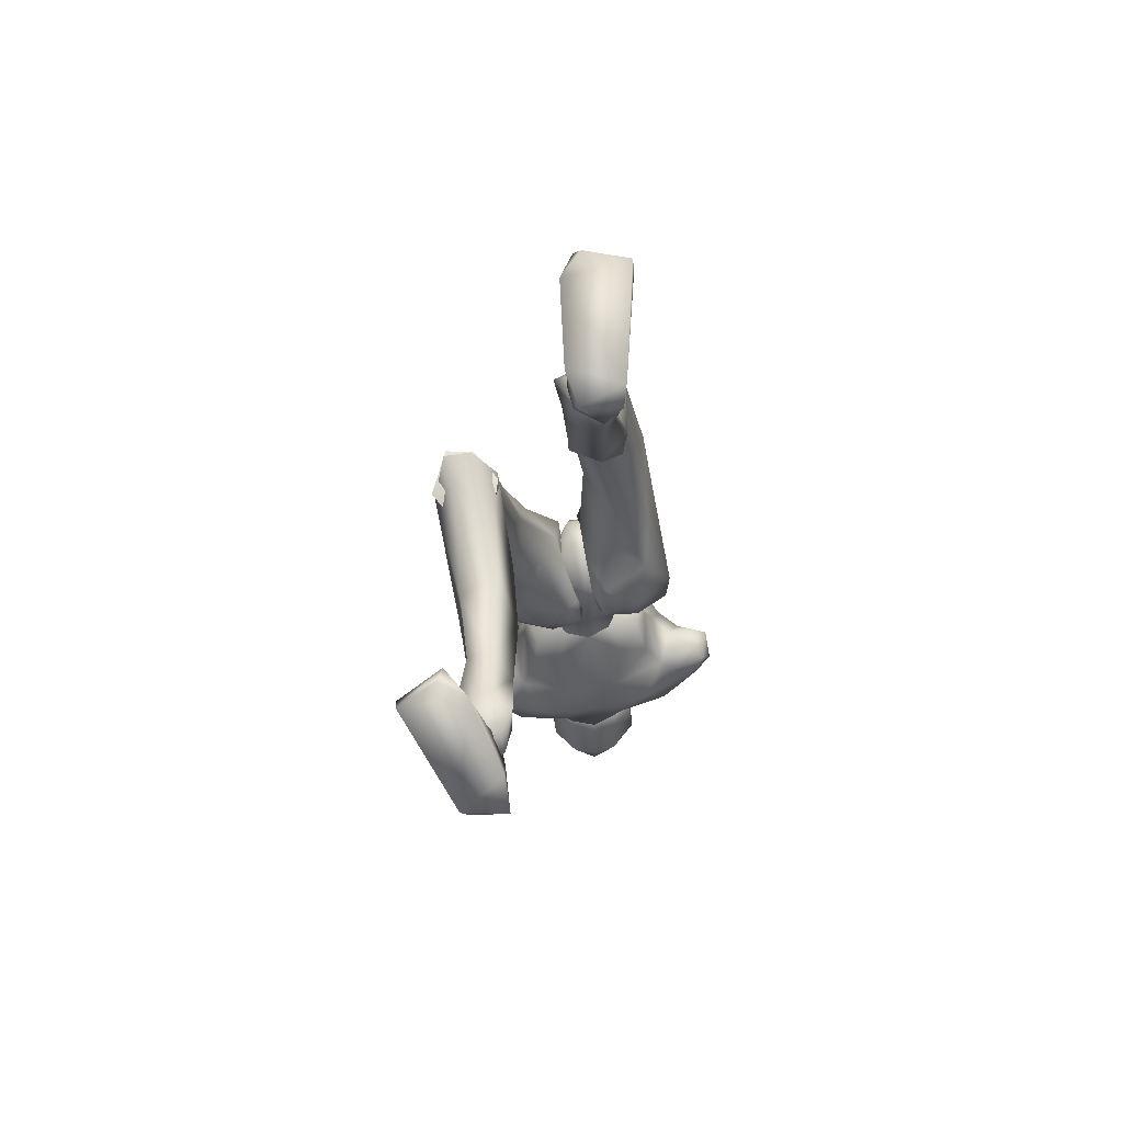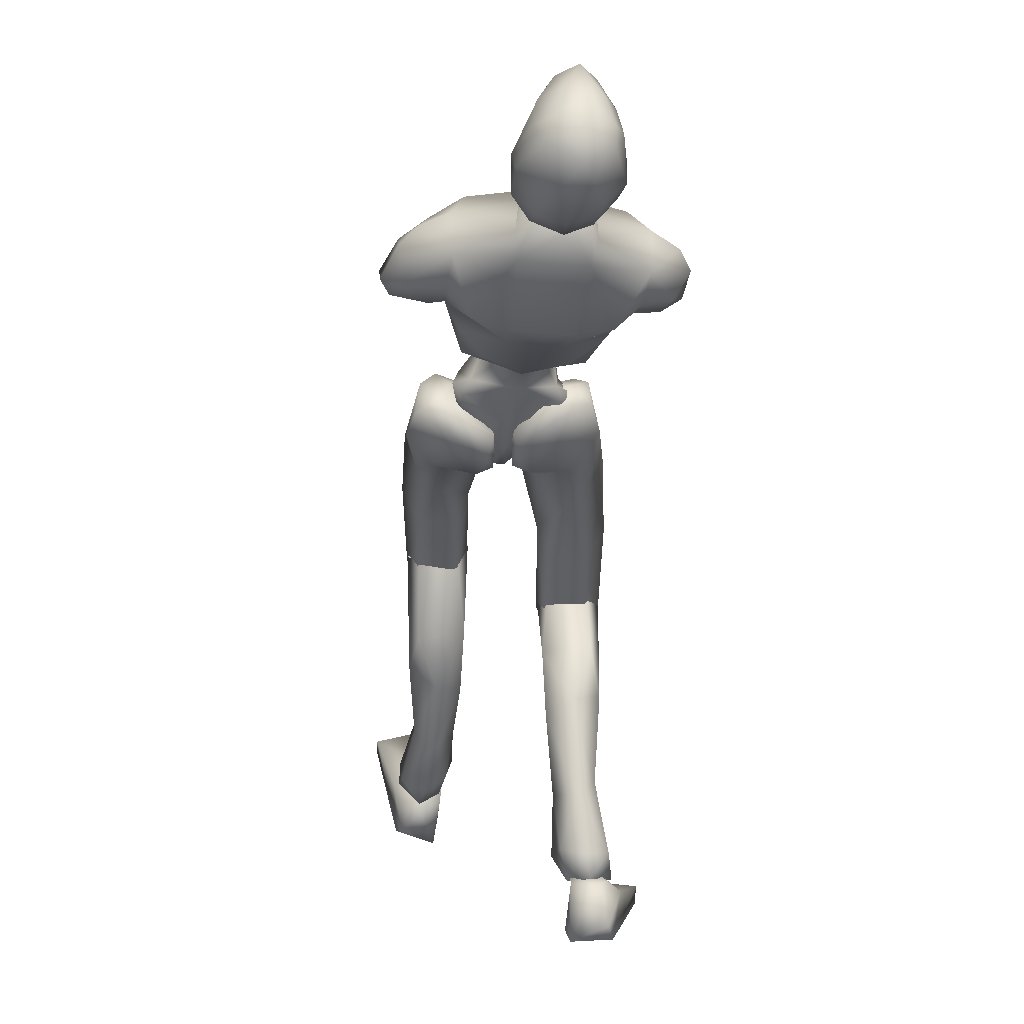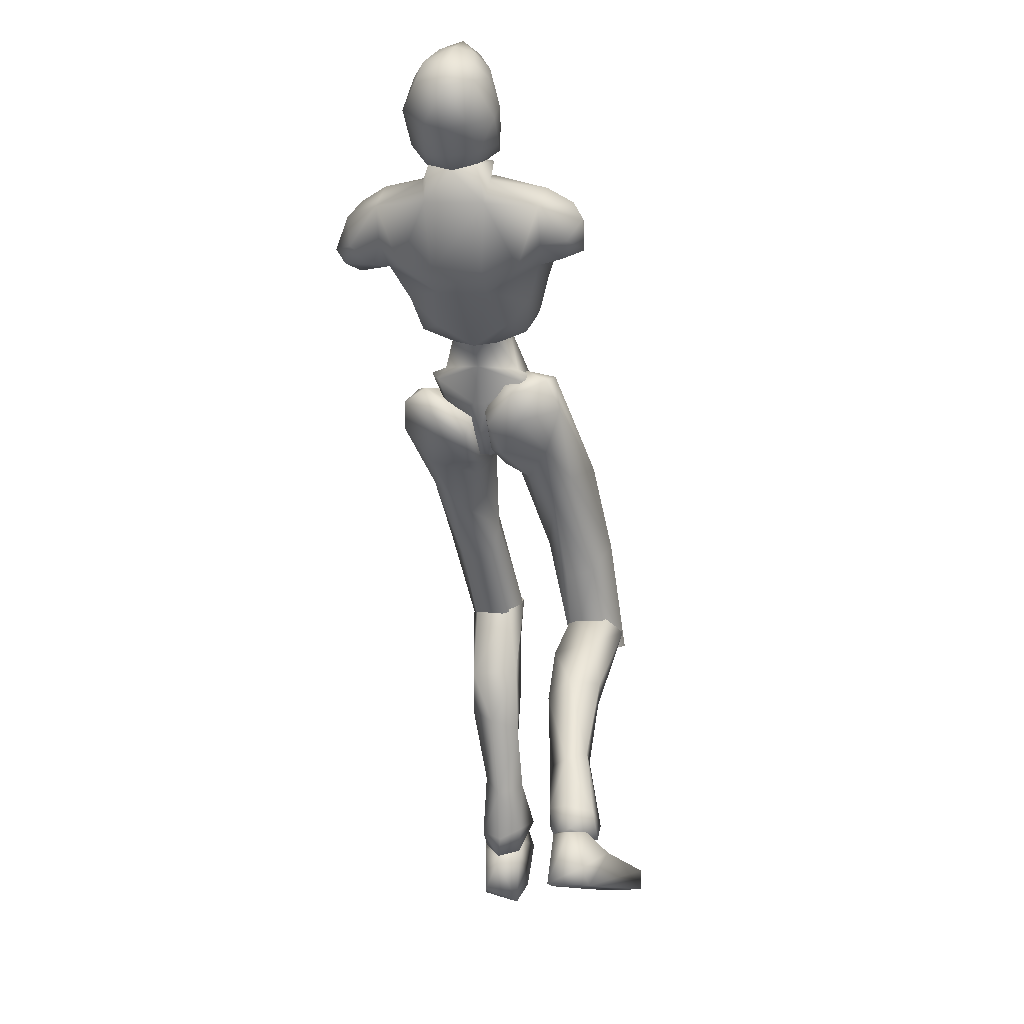
<metadata>
{"format":"obj","ext":"obj","renderer":"f3d","projection":"perspective","resolution":1024,"background":"white","views":[{"elev":-72.3,"azim":14.1,"up":"+Y"},{"elev":-78.0,"azim":178.7,"up":"+Z"},{"elev":-9.6,"azim":-161.7,"up":"+Y"}]}
</metadata>
<code>
o Melee_Husk
v 2.34 45.1 -22.1
v 3.253 45.19 -18.85
v 3.643 44.77 -21.98
v 0.644 46.6 -24.69
v 1.076 48.67 -23.03
v 0.5414 46.71 -18.19
v -0.0317 45.18 -15.54
v -1.43 46.56 -17.96
v -3.953 44.62 -18
v -3.36 48.32 -22.5
v -3.813 44.62 -21.38
v -3.013 46.31 -24.26
v -4.985 44.09 -20.96
v -1.655 44.32 -15.56
v -0.131 43.77 -13.79
v 0.6855 43.83 -13.89
v 1.657 44.58 -15.95
v -0.3901 50.04 -21.06
v -1.709 49.94 -20.9
v 1.076 48.67 -23.03
v 0.644 46.6 -24.69
v 2.973 47.55 -25.89
v -1.995 52.93 -21.67
v -3.036 51.15 -21.41
v -1.291 51.52 -22.01
v -1.709 49.94 -20.9
v -0.3901 50.04 -21.06
v 0.5812 51.43 -21.84
v 3.488 49.56 -23.87
v 3.793 49.84 -25.44
v 3.13 49.52 -28.49
v 4.052 51.65 -30.85
v 4.239 52.42 -26.76
v 5.21 53.49 -28.96
v 4.911 55.89 -27.9
v 6.154 55.28 -29.17
v 5.301 57.09 -30.48
v 7.232 55.66 -30.15
v 5.809 56.77 -32.64
v 7.038 55.53 -32.7
v 3.757 52.86 -25.03
v 8.326 53.17 -31.94
v 8.483 53.49 -29.7
v 7.233 53.09 -28.89
v 6.963 51.83 -29.87
v 3.449 55.27 -35.45
v 6.689 52.98 -33
v 7.73 52.07 -31.42
v 1.938 53.91 -22.94
v 3.554 56.34 -25.48
v 2.912 58.48 -29.25
v 3.697 57.73 -32.81
v -0.5274 56.89 -35.49
v -1.16 58.53 -32.09
v -0.7721 59.16 -33.69
v -3.092 59.57 -31.94
v -3.003 58.58 -31.85
v -4.821 58.24 -31.65
v -4.004 58.61 -27.12
v -8.07 57.62 -27.95
v -5.708 57.09 -24.68
v -2.952 55.89 -22.75
v -9.533 56.69 -31.26
v -0.9546 58.85 -27.48
v -1.55 57.55 -37.02
v -5.962 56.47 -34.85
v -9.524 54.25 -33.92
v -5.66 58.77 -33.11
v -5.435 57.25 -36.56
v 1.48 57.66 -25.52
v 1.299 55.83 -23.07
v -0.5363 56.08 -23.03
v -2.271 57.97 -26.05
v -1.717 55.1 -23.24
v -0.7529 53.03 -21.82
v 1.716 52.21 -21.99
v -12.29 54.03 -30.73
v -11.68 54.39 -28.3
v -11.51 55.46 -30.72
v -10.43 55.85 -28.64
v -10.28 54.21 -27.72
v -9.252 54.79 -26.26
v -7.487 55.47 -24.18
v -4.685 55.36 -22.36
v -4.974 53.37 -22.13
v -7.043 52.01 -23.76
v -11.13 52.17 -31.36
v -11.9 51.97 -29.09
v -10.59 52.33 -27.81
v -9.296 52.68 -27.78
v -7.828 51.48 -25.35
v -6.009 48.81 -22.75
v -4.279 51.74 -21.28
v -3.36 48.32 -22.5
v -10.38 51.15 -30.05
v -8.219 50.96 -29.53
v -6.707 49.01 -24.2
v -5.673 46.87 -24.88
v -3.013 46.31 -24.26
v -6.725 48.74 -27.33
v -3.609 62.65 -30.69
v -3.46 64.36 -32
v -4.744 62.1 -31.24
v -2.657 62.76 -30.8
v -1.781 62.41 -31.34
v -2.454 61.27 -30.17
v -3.435 61.23 -30.05
v -4.995 60.45 -31.13
v -5.903 61.35 -33.13
v -6.262 59.41 -33.46
v -6.856 60.8 -35.04
v -6.996 59.04 -35.9
v -7.459 61.67 -37.04
v -7.48 60.21 -38.42
v -7.168 63.33 -38.82
v -6.636 62.35 -41.04
v -6.584 63.91 -40.29
v -4.809 63.91 -41.76
v -4.738 65.77 -39.87
v -2.587 64.4 -40.94
v -4.684 61.63 -42.32
v -6.02 59.14 -40.18
v -5.919 58.05 -37.42
v -5.51 57.45 -36.56
v -3.605 56.82 -37.26
v -3.765 57.55 -38.41
v -4.281 58.88 -40.73
v -3.228 66.07 -39.08
v -4.334 67.51 -36.79
v -2.776 66.73 -36.17
v -3.892 66.49 -34.3
v -1.717 64.58 -34.2
v -5.679 64.32 -33.84
v -6.716 64.74 -37.18
v -5.909 65.65 -38.68
v -5.463 66.57 -35.94
v -1.754 65.35 -37.96
v -0.2294 60.76 -35.12
v -0.1795 61.91 -37.91
v -0.2248 59.27 -37.19
v -0.4467 61.17 -39.78
v -1.704 58.13 -38.07
v -1.358 63.72 -39.75
v -2.222 62.86 -41.47
v -2.452 59.24 -40.75
v -1.41 57.64 -36.99
v -0.2361 59.67 -33.89
v -0.8154 61.67 -33.25
v -1.252 60.75 -31.33
v 4.785 4.871 5.198
v 6.453 5.195 5.74
v 4.785 5.823 6.595
v 6.364 6.557 6.966
v 8.239 5.43 5.86
v 6.424 4.364 3.81
v -0.1821 41.58 -13.29
v 1.187 41.68 -13.45
v -0.05027 38.98 -14.35
v 1.217 39.08 -14.49
v -0.1991 38.22 -17.92
v 0.65 38.29 -18.02
v -0.1734 39.77 -20.35
v 7.548 26.92 -0.0132
v 6.171 28.82 2.903
v 5.717 26.56 2.469
v 4.124 28.94 2.408
v 3.19 25.07 0.9617
v 2.636 27.96 0.1024
v 6.622 18.18 1.599
v 3.648 19.15 2.128
v 2.775 21.1 -1.941
v 3.358 26.83 -2.188
v 5.459 9.988 1.072
v 3.01 15.99 -0.7661
v 4.997 16.54 -2.307
v 4.789 12.63 4.212
v 3.645 10.88 2.615
v 4.201 6.864 3.8
v 5.873 5.936 2.779
v 3.697 7.585 6.225
v 5.76 8.968 6.265
v 6.564 12.72 3.602
v 6.823 11.53 1.649
v 7.216 17.68 -0.9655
v 6.425 20.86 -3.243
v 6.496 27.01 -1.977
v 8.162 7.228 5.899
v 7.897 6.607 3.849
v 7.791 33.78 -5.758
v 6.035 29.74 2.263
v 7.618 26.74 0.67
v 0.8071 38.09 -15.51
v 2.439 37.51 -13.58
v 0.9467 39.37 -12.94
v 1.857 37.56 -18.6
v 0.6293 38.04 -18.33
v 1.085 39.11 -20.96
v 0.5798 40.94 -21.02
v 2.769 42.22 -22.16
v 3.623 41.03 -22.23
v 4.39 43.63 -21.52
v 6.233 42.48 -21.71
v 6.03 44.21 -18.88
v 6.94 40.59 -19.73
v 7.421 38.97 -11.05
v 6.38 36.96 -13.85
v 6.296 31.26 -6.297
v 6.672 25.83 -1.133
v 3.555 25.42 -1.341
v 3.967 31.11 -6.079
v 4.723 35.17 -13
v 5.227 37.97 -17.5
v 3.884 39.32 -20.8
v 3.82 44.18 -18.37
v 5.016 44.61 -16.57
v 5.52 42.69 -12.9
v 0.6536 42.6 -13.22
v 2.674 40.44 -10.09
v 2.567 33.8 -7.39
v 2.681 27.47 0.09904
v 3.672 36.25 -5.047
v 4.016 29.51 1.7
v 6.15 36.26 -4.491
v -3.42 58.91 -35.17
v -3.506 56.86 -37.26
v -0.7368 54.99 -35.78
v -5.536 54.62 -35.21
v -7.261 50.15 -32.07
v -9.093 51.85 -31.94
v 5.127 51.62 -31.81
v 3.947 52.79 -33.46
v 2.333 50.91 -33.2
v -0.4444 50.16 -33.32
v -4.507 49.85 -32.84
v -4.161 48.77 -30.38
v -4.282 46.93 -26.6
v -1.211 45.99 -25.02
v -0.04224 49.09 -30.87
v 1.229 47.36 -27.25
v -2.605 36.76 -14.62
v -0.9425 37.78 -16.34
v -1.136 38.43 -13.54
v -1.934 37.97 -19.48
v -0.7143 38.38 -19.09
v -1.13 40.03 -21.4
v -0.6354 41.83 -21.03
v -2.812 43.33 -21.88
v -3.657 42.19 -22.24
v -4.453 44.55 -20.97
v -6.285 43.47 -21.45
v -6.143 44.5 -18.29
v -7.015 41.18 -19.98
v -7.64 37.59 -11.91
v -6.536 36.28 -15.08
v -8.072 31.31 -7.978
v -6.551 28.99 -9.055
v -7.968 22.98 -3.35
v -6.984 22.51 -5.296
v -3.862 22.17 -5.535
v -6.433 25.53 -1.077
v -4.226 28.8 -8.834
v -4.884 34.35 -14.64
v -5.326 38.11 -18.38
v -3.933 40.19 -21.25
v -3.942 44.36 -17.76
v -5.173 44.35 -15.94
v -5.73 41.63 -12.82
v -0.858 41.64 -13.06
v -2.92 38.81 -10.56
v -2.819 31.72 -9.462
v -3.027 23.83 -3.644
v -3.981 33.56 -6.637
v -4.402 25.44 -1.641
v -6.469 33.43 -6.141
v -3.642 22.19 -5.075
v -3.031 24.72 -3.447
v -4.391 23.58 -1.138
v -6.057 21.97 -2.839
v -6.419 23.1 -0.808
v -7.975 24.08 -4.069
v -7.267 17.23 -9.744
v -4.244 17.48 -8.821
v -3.475 21.85 -9.994
v -3.882 25.73 -5.746
v -3.827 17.66 -13.13
v -5.856 19.17 -13.6
v -6.391 12.36 -16.4
v -6.866 8.435 -18.37
v -5.125 8.27 -17.09
v -4.488 11.77 -14.82
v -5.509 11.67 -12.4
v -7.425 6.627 -18.88
v -5.715 5.91 -17.68
v -4.499 6.888 -15.01
v -6.513 7.728 -13.82
v -7.304 12.17 -12.63
v -7.68 12.9 -14.78
v -7.98 18.86 -11.75
v -7.18 22.66 -10.83
v -7.002 25.66 -5.315
v -5.627 5.457 -16.06
v -7.166 5.631 -15.18
v -8.983 6.861 -15.26
v -8.822 8.029 -17.07
v -9.12 5.73 -16.66
v -5.938 6.142 -18.65
v -7.642 6.313 -20.05
v -5.858 6.385 -16.98
v -8.66 6.337 -18.61
v -7.92 6.341 -16.52
v -6.27 5.048 -15.13
v -5.973 2.186 -20.53
v -5.627 1.954 -17.72
v -6.491 1.662 -11.63
v -7.727 2.604 -9.561
v -8.187 1.512 -10.03
v -11.3 1.653 -11.21
v -11.38 3.166 -11.28
v -9.896 4.649 -16.31
v -8.848 3.483 -20.52
v -9.219 2.042 -19.57
v -7.349 5.688 -17
v 1.138 41.64 -17.66
v 3.061 41.24 -17.87
v 2.865 44.02 -22.51
v 0.0562 41.93 -21.68
v 6.329 3.811 3.472
v 5.226 0.1486 5.802
v 4.664 4.376 4.808
v 4.918 1.693 8.161
v 5.143 5.772 8.201
v 5.819 5.38 13.02
v 6.92 7.53 13.94
v 7.521 6.438 14.21
v 10.59 6.135 12.94
v 10.46 7.265 11.94
v 8.789 5.1 7.223
v 6.604 6.072 6.179
v 7.335 4.837 4.492
v 7.902 1.453 4.759
v 8.464 0.9756 6.363
v 4.554 5.603 5.965
v -1.034 41.84 -21.55
v -4.244 43.46 -21.67
v -0.8956 44.67 -23.22
v -1.211 45.99 -25.02
v -2.936 40.77 -17.17
v -1.075 47.67 -22.74
v -1.258 41.73 -17.6
v -1.221 48.4 -23.5
v -5.443 23.16 -2.997
v -5.453 25.01 -3.125
v 5.086 26.98 0.9273
v -3.081 57.43 -33.79
v 5.068 28.32 -0.01193
f 1 2 3
f 4 5 1
f 5 2 1
f 2 5 6
f 2 6 7
f 6 8 7
f 8 9 7
f 10 9 8
f 9 10 11
f 10 12 11
f 9 11 13
f 9 14 7
f 7 14 15
f 7 15 16
f 17 7 16
f 17 2 7
f 18 6 5
f 6 18 8
f 19 8 18
f 8 19 10
f 20 21 22
f 23 24 25
f 26 25 24
f 26 27 25
f 25 27 28
f 27 20 28
f 28 20 29
f 29 20 22
f 30 29 22
f 30 22 31
f 30 31 32
f 30 32 33
f 33 32 34
f 33 34 35
f 35 34 36
f 35 36 37
f 36 38 37
f 38 39 37
f 38 40 39
f 33 29 30
f 29 33 41
f 33 35 41
f 38 42 40
f 42 38 43
f 44 43 38
f 36 44 38
f 34 44 36
f 34 45 44
f 34 32 45
f 39 40 46
f 46 40 47
f 42 47 40
f 42 48 47
f 43 48 42
f 44 48 43
f 45 48 44
f 29 41 49
f 49 41 50
f 41 35 50
f 50 35 51
f 51 35 37
f 51 37 52
f 39 52 37
f 52 39 46
f 53 52 46
f 54 52 53
f 55 54 53
f 56 54 55
f 57 54 56
f 57 56 58
f 59 57 58
f 58 60 59
f 60 61 59
f 59 61 62
f 52 54 51
f 58 63 60
f 57 64 54
f 65 55 53
f 63 66 67
f 63 58 66
f 58 68 66
f 58 56 68
f 68 69 66
f 51 54 64
f 64 70 51
f 51 70 50
f 50 70 71
f 71 49 50
f 49 71 72
f 71 70 72
f 70 64 72
f 72 64 73
f 57 73 64
f 73 57 59
f 59 62 73
f 74 73 62
f 73 74 72
f 72 74 75
f 72 75 49
f 49 75 76
f 77 78 79
f 79 78 80
f 78 81 80
f 81 82 80
f 82 60 80
f 82 83 60
f 83 61 60
f 83 84 61
f 61 84 62
f 84 85 62
f 23 62 85
f 74 62 23
f 23 25 74
f 25 75 74
f 28 75 25
f 28 76 75
f 29 76 28
f 49 76 29
f 82 86 83
f 86 85 83
f 85 84 83
f 80 60 63
f 63 79 80
f 79 63 67
f 79 67 77
f 77 67 87
f 87 88 77
f 88 78 77
f 88 89 78
f 89 81 78
f 89 90 81
f 90 82 81
f 90 91 82
f 91 86 82
f 91 92 86
f 86 92 85
f 93 85 92
f 23 85 93
f 93 24 23
f 93 92 24
f 24 92 94
f 94 26 24
f 95 88 87
f 88 95 89
f 95 90 89
f 96 90 95
f 96 91 90
f 96 97 91
f 92 91 97
f 92 97 98
f 94 92 98
f 99 94 98
f 98 97 100
f 100 97 96
f 101 102 103
f 102 104 105
f 101 104 102
f 101 106 104
f 107 106 101
f 107 101 103
f 108 107 103
f 109 108 103
f 108 109 110
f 109 111 110
f 111 112 110
f 111 113 112
f 112 113 114
f 114 113 115
f 116 114 115
f 116 115 117
f 118 116 117
f 118 117 119
f 118 119 120
f 116 118 121
f 116 121 122
f 114 116 122
f 114 122 123
f 123 112 114
f 123 124 112
f 124 110 112
f 125 124 123
f 126 125 123
f 123 127 126
f 122 127 123
f 122 121 127
f 120 119 128
f 129 128 119
f 129 130 128
f 130 129 131
f 131 132 130
f 132 131 102
f 131 133 102
f 103 102 133
f 103 133 109
f 133 111 109
f 133 134 111
f 111 134 113
f 113 134 115
f 115 134 117
f 117 134 135
f 119 117 135
f 135 129 119
f 129 135 136
f 129 136 131
f 136 133 131
f 134 133 136
f 134 136 135
f 130 132 137
f 132 138 137
f 138 139 137
f 139 138 140
f 139 140 141
f 140 142 141
f 139 141 143
f 139 143 137
f 128 130 137
f 137 120 128
f 137 143 120
f 143 144 120
f 141 144 143
f 144 141 145
f 145 141 142
f 145 142 127
f 127 142 126
f 126 142 125
f 125 142 146
f 146 142 140
f 147 146 140
f 147 140 138
f 138 148 147
f 138 132 148
f 132 105 148
f 102 105 132
f 121 145 127
f 144 145 121
f 118 144 121
f 144 118 120
f 148 149 147
f 149 148 105
f 149 105 106
f 104 106 105
f 150 151 152
f 152 151 153
f 153 151 154
f 154 151 155
f 155 151 150
f 14 156 15
f 156 157 15
f 16 15 157
f 157 17 16
f 156 158 157
f 159 157 158
f 158 160 159
f 161 159 160
f 161 160 162
f 163 164 165
f 166 165 164
f 165 166 167
f 168 167 166
f 163 165 169
f 165 170 169
f 165 167 170
f 170 167 171
f 168 171 167
f 172 171 168
f 173 174 175
f 175 174 171
f 170 171 174
f 176 169 170
f 170 174 176
f 176 174 177
f 173 177 174
f 177 173 178
f 173 179 178
f 179 155 150
f 178 179 150
f 150 180 178
f 180 177 178
f 181 177 180
f 181 176 177
f 182 176 181
f 182 169 176
f 169 182 183
f 169 183 184
f 175 184 183
f 184 175 185
f 171 185 175
f 171 172 185
f 172 186 185
f 186 163 185
f 184 185 163
f 184 163 169
f 183 173 175
f 152 180 150
f 180 152 153
f 181 180 153
f 187 181 153
f 181 187 182
f 182 187 183
f 183 187 188
f 173 183 188
f 179 173 188
f 188 155 179
f 154 155 188
f 187 154 188
f 187 153 154
f 189 190 191
f 192 193 194
f 192 195 193
f 192 196 195
f 197 195 196
f 196 198 197
f 198 199 197
f 199 200 197
f 199 201 200
f 202 200 201
f 202 201 203
f 204 202 203
f 204 203 205
f 206 204 205
f 189 206 205
f 189 207 206
f 207 189 191
f 191 208 207
f 208 209 207
f 207 209 210
f 207 210 211
f 206 207 211
f 211 212 206
f 204 206 212
f 212 213 204
f 213 202 204
f 200 202 213
f 197 200 213
f 195 197 213
f 195 213 212
f 212 193 195
f 211 193 212
f 201 214 203
f 215 203 214
f 215 216 203
f 216 215 217
f 217 218 216
f 194 218 217
f 218 194 219
f 194 193 219
f 219 193 211
f 219 211 210
f 210 209 219
f 209 220 219
f 219 220 221
f 222 221 220
f 222 190 221
f 190 223 221
f 189 223 190
f 189 205 223
f 223 205 216
f 203 216 205
f 216 218 223
f 221 223 218
f 221 218 219
f 215 214 217
f 224 55 65
f 224 56 55
f 56 224 68
f 68 224 69
f 69 224 225
f 224 65 225
f 53 46 226
f 65 53 226
f 226 225 65
f 227 225 226
f 225 227 69
f 66 69 227
f 67 66 227
f 67 227 228
f 229 67 228
f 228 96 229
f 229 96 95
f 87 229 95
f 87 67 229
f 230 48 45
f 48 230 47
f 231 47 230
f 46 47 231
f 46 231 232
f 46 232 226
f 226 232 233
f 226 233 227
f 234 227 233
f 228 227 234
f 235 228 234
f 96 228 235
f 100 96 235
f 100 235 236
f 236 98 100
f 236 99 98
f 237 99 236
f 237 236 235
f 238 237 235
f 235 234 238
f 233 238 234
f 232 238 233
f 232 32 238
f 32 232 231
f 32 231 230
f 32 230 45
f 32 31 238
f 238 31 239
f 22 239 31
f 21 239 22
f 21 237 239
f 239 237 238
f 240 241 242
f 243 241 240
f 244 241 243
f 243 245 244
f 246 244 245
f 247 246 245
f 248 247 245
f 247 248 249
f 250 249 248
f 249 250 251
f 250 252 251
f 251 252 253
f 252 254 253
f 254 255 253
f 255 254 256
f 255 256 257
f 258 257 256
f 259 258 256
f 260 255 257
f 259 256 261
f 261 256 262
f 256 254 262
f 263 262 254
f 254 252 263
f 264 263 252
f 250 264 252
f 250 248 264
f 248 245 264
f 245 243 264
f 264 243 263
f 240 263 243
f 240 262 263
f 265 249 251
f 251 266 265
f 267 266 251
f 266 267 268
f 269 268 267
f 269 242 268
f 242 269 270
f 240 242 270
f 240 270 262
f 262 270 261
f 259 261 270
f 271 259 270
f 270 272 271
f 273 271 272
f 260 273 272
f 274 260 272
f 274 255 260
f 253 255 274
f 253 274 267
f 267 251 253
f 269 272 270
f 274 272 269
f 269 267 274
f 265 266 268
f 275 276 277
f 277 278 275
f 278 277 279
f 279 280 278
f 278 280 281
f 282 278 281
f 275 278 282
f 275 282 283
f 283 276 275
f 283 284 276
f 283 282 285
f 285 286 283
f 285 287 286
f 288 287 289
f 287 290 289
f 290 287 285
f 285 291 290
f 285 282 291
f 281 291 282
f 292 288 293
f 288 289 293
f 294 293 289
f 290 294 289
f 290 295 294
f 291 295 290
f 291 296 295
f 281 296 291
f 296 281 297
f 297 281 298
f 298 286 297
f 286 298 299
f 299 283 286
f 284 283 299
f 300 284 299
f 280 300 299
f 299 298 280
f 280 298 281
f 287 297 286
f 294 301 293
f 301 294 302
f 294 295 302
f 295 303 302
f 303 295 296
f 303 296 297
f 303 297 304
f 297 287 304
f 287 288 304
f 292 304 288
f 292 305 304
f 305 303 304
f 302 303 305
f 306 307 308
f 307 309 308
f 309 310 308
f 311 308 310
f 311 306 308
f 312 307 306
f 312 306 313
f 311 313 306
f 314 313 311
f 315 314 311
f 314 315 316
f 317 316 315
f 318 317 315
f 318 315 311
f 319 318 311
f 311 310 319
f 309 319 310
f 319 309 320
f 309 307 320
f 312 320 307
f 321 320 312
f 319 320 321
f 318 319 321
f 317 318 321
f 322 305 292
f 322 302 305
f 322 301 302
f 322 293 301
f 322 292 293
f 323 217 214
f 323 194 217
f 323 192 194
f 323 196 192
f 323 198 196
f 323 199 198
f 323 201 199
f 323 214 201
f 324 17 157
f 324 2 17
f 324 3 2
f 324 325 3
f 324 326 325
f 324 162 326
f 324 161 162
f 324 159 161
f 324 157 159
f 327 328 329
f 329 328 330
f 330 331 329
f 330 332 331
f 332 333 331
f 333 332 334
f 334 335 333
f 335 336 333
f 333 336 331
f 336 337 331
f 338 331 337
f 337 339 338
f 339 337 340
f 327 339 340
f 340 328 327
f 340 341 328
f 340 337 341
f 337 336 341
f 336 335 341
f 329 331 342
f 342 331 338
f 338 339 342
f 339 327 342
f 327 329 342
f 326 162 343
f 344 345 343
f 326 343 345
f 345 325 326
f 13 11 344
f 345 344 11
f 11 12 345
f 345 12 346
f 345 346 4
f 4 1 345
f 325 345 1
f 1 3 325
f 343 347 344
f 344 347 13
f 13 347 9
f 9 347 14
f 14 347 156
f 156 347 158
f 158 347 160
f 160 347 162
f 162 347 343
f 27 348 20
f 20 348 21
f 21 348 237
f 237 348 99
f 99 348 94
f 94 348 26
f 26 348 27
f 249 349 247
f 247 349 246
f 246 349 244
f 244 349 241
f 241 349 242
f 242 349 268
f 268 349 265
f 265 349 249
f 328 341 330
f 332 330 341
f 335 332 341
f 335 334 332
f 4 350 5
f 5 350 18
f 18 350 19
f 19 350 10
f 10 350 12
f 12 350 346
f 346 350 4
f 316 317 314
f 314 317 321
f 313 314 321
f 321 312 313
f 258 351 257
f 257 351 260
f 260 351 273
f 273 351 271
f 271 351 259
f 259 351 258
f 300 352 284
f 284 352 276
f 276 352 277
f 277 352 279
f 279 352 280
f 280 352 300
f 191 353 208
f 208 353 209
f 209 353 220
f 220 353 222
f 222 353 190
f 190 353 191
f 108 110 354
f 124 354 110
f 125 354 124
f 125 146 354
f 354 146 147
f 147 149 354
f 149 106 354
f 354 106 107
f 108 354 107
f 172 355 186
f 186 355 163
f 163 355 164
f 164 355 166
f 166 355 168
f 168 355 172

</code>
